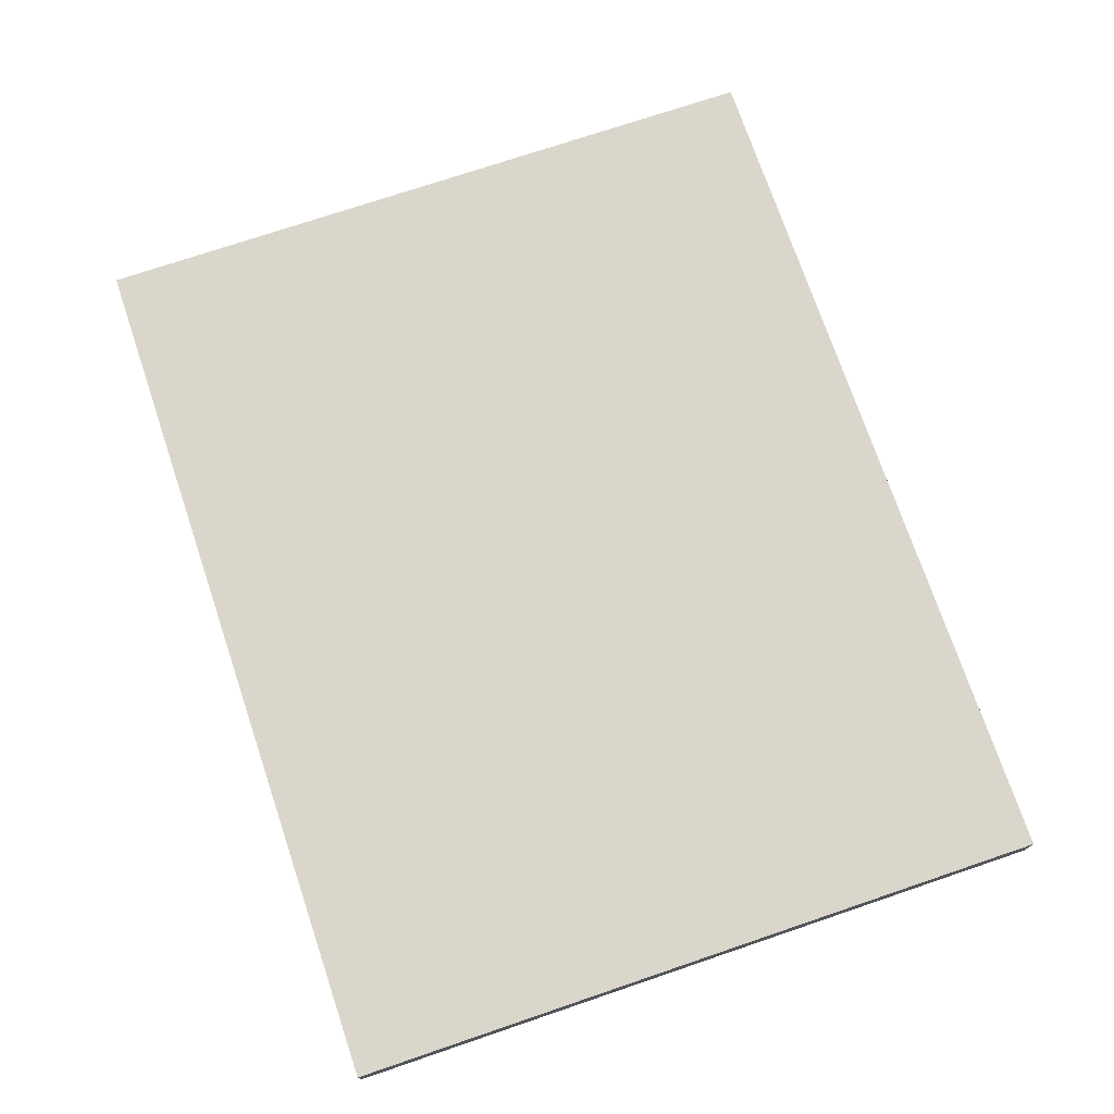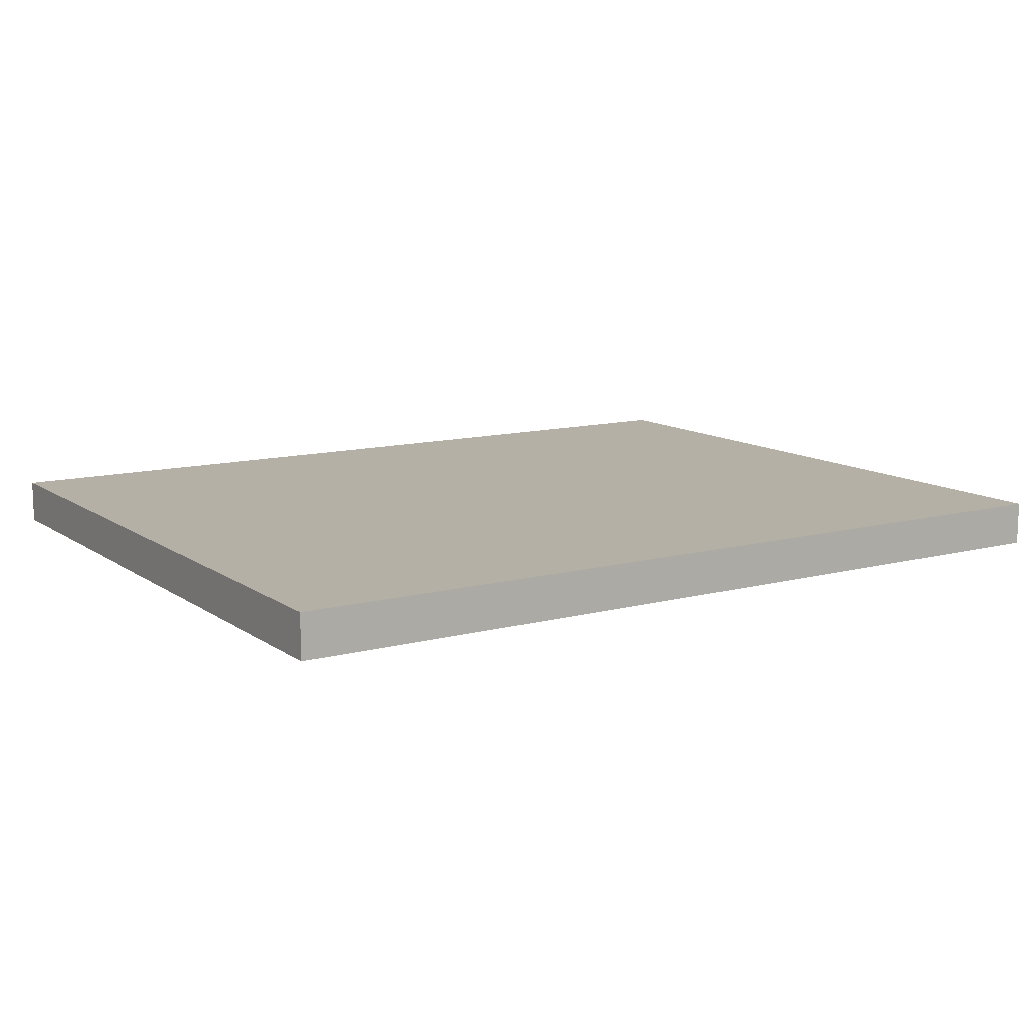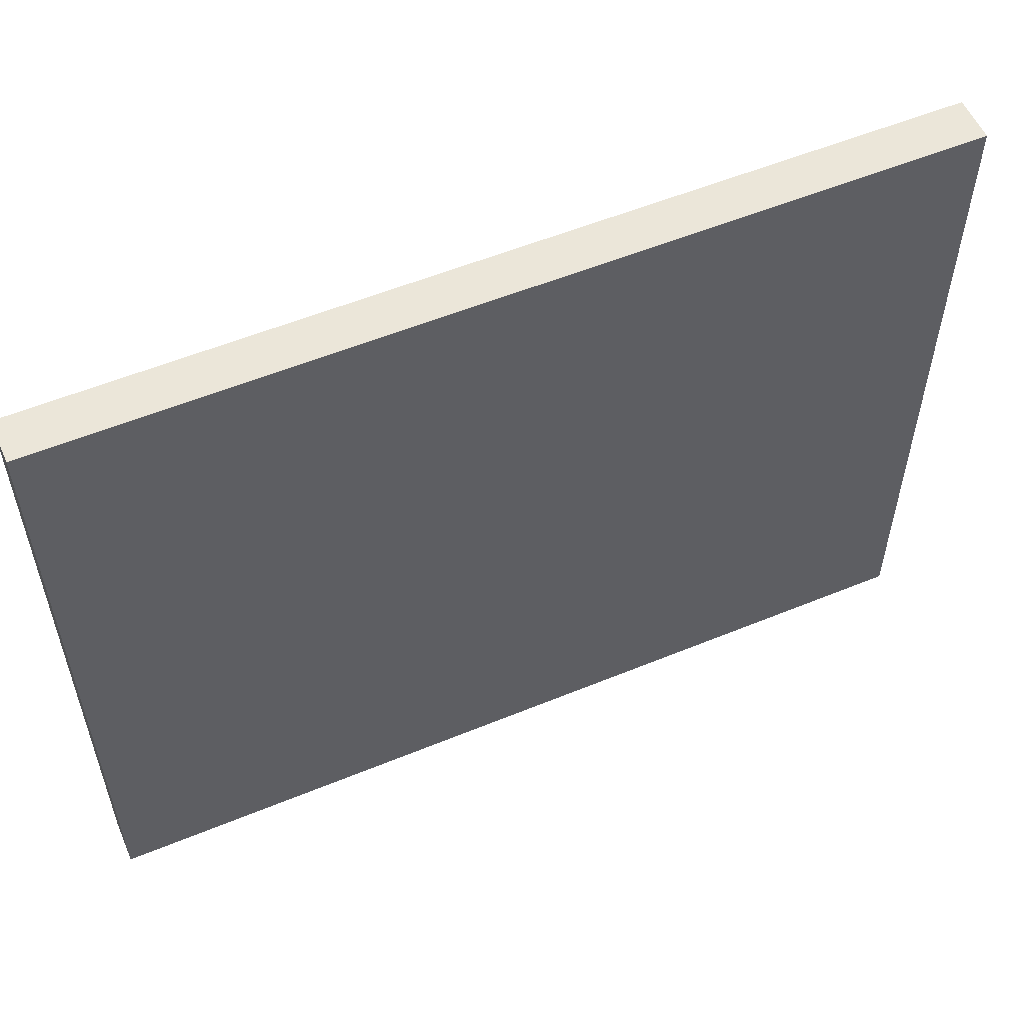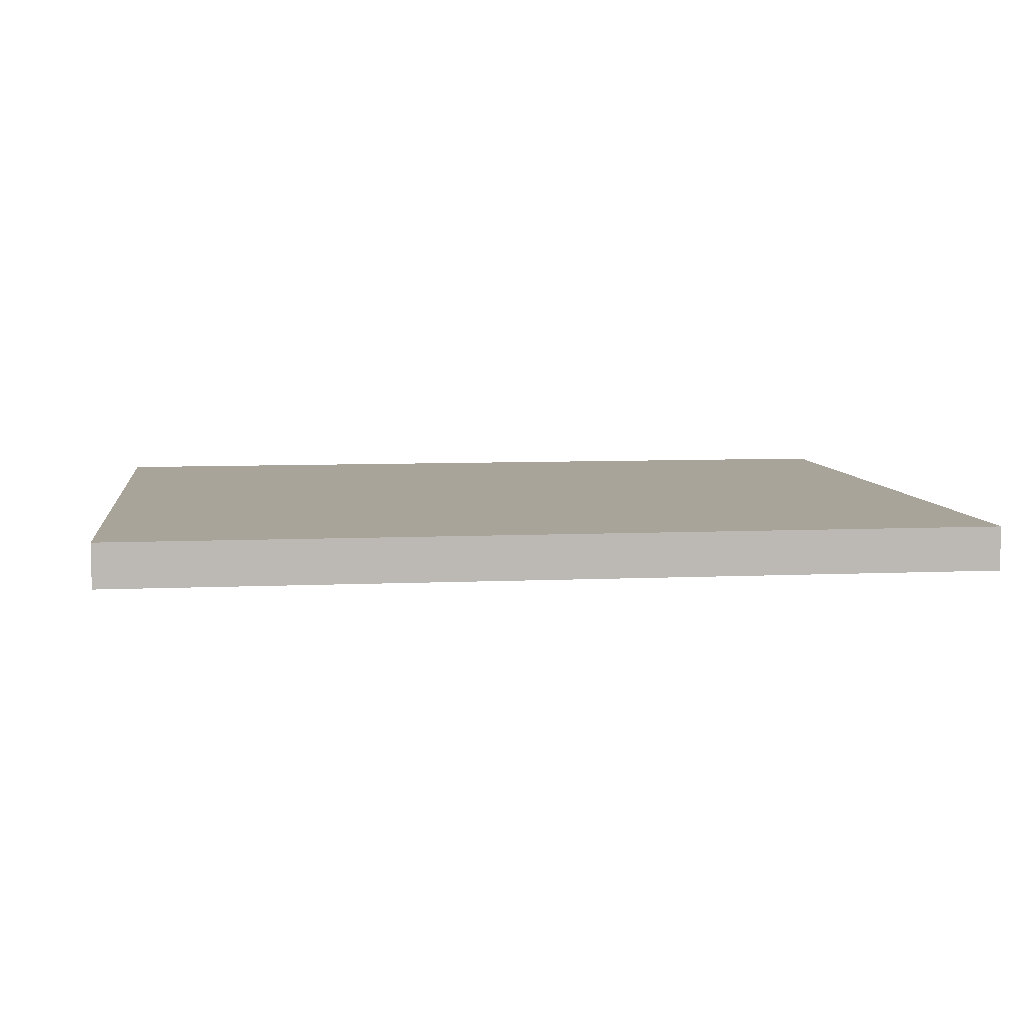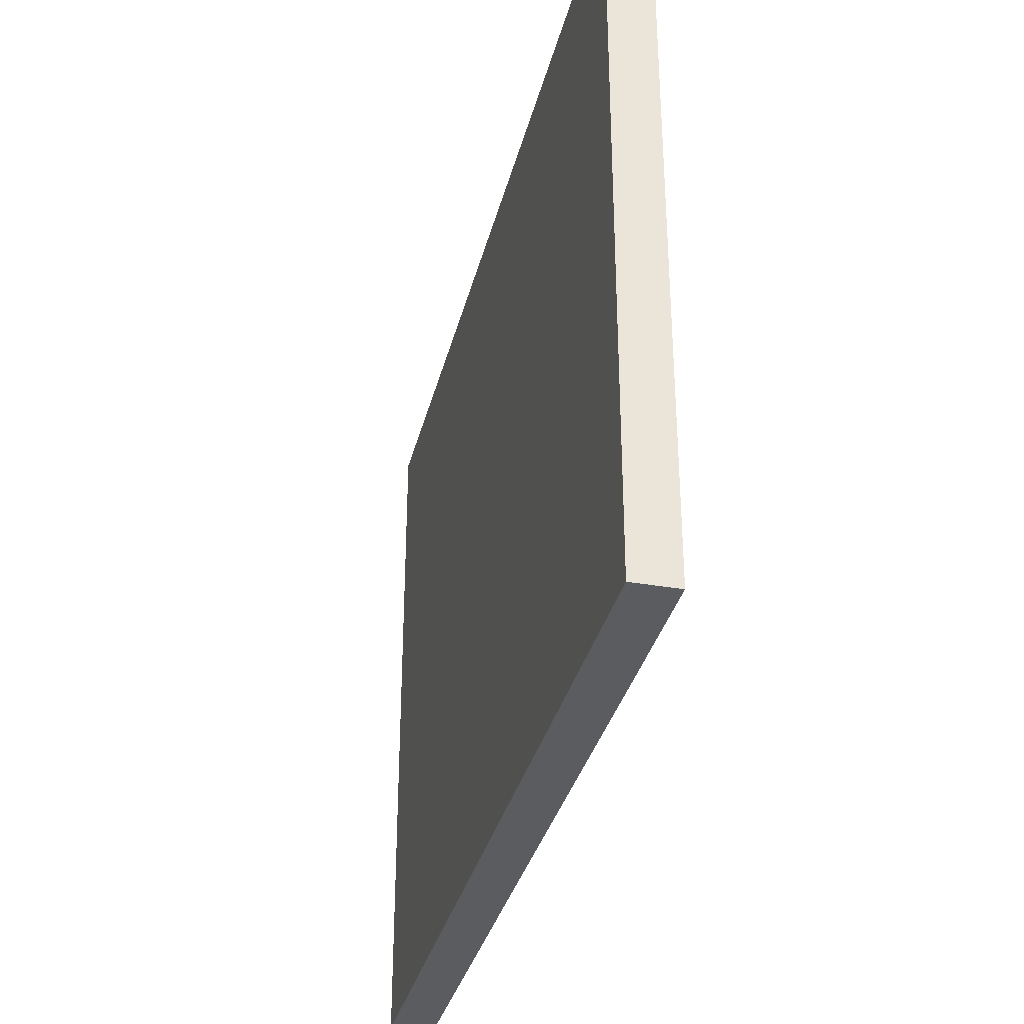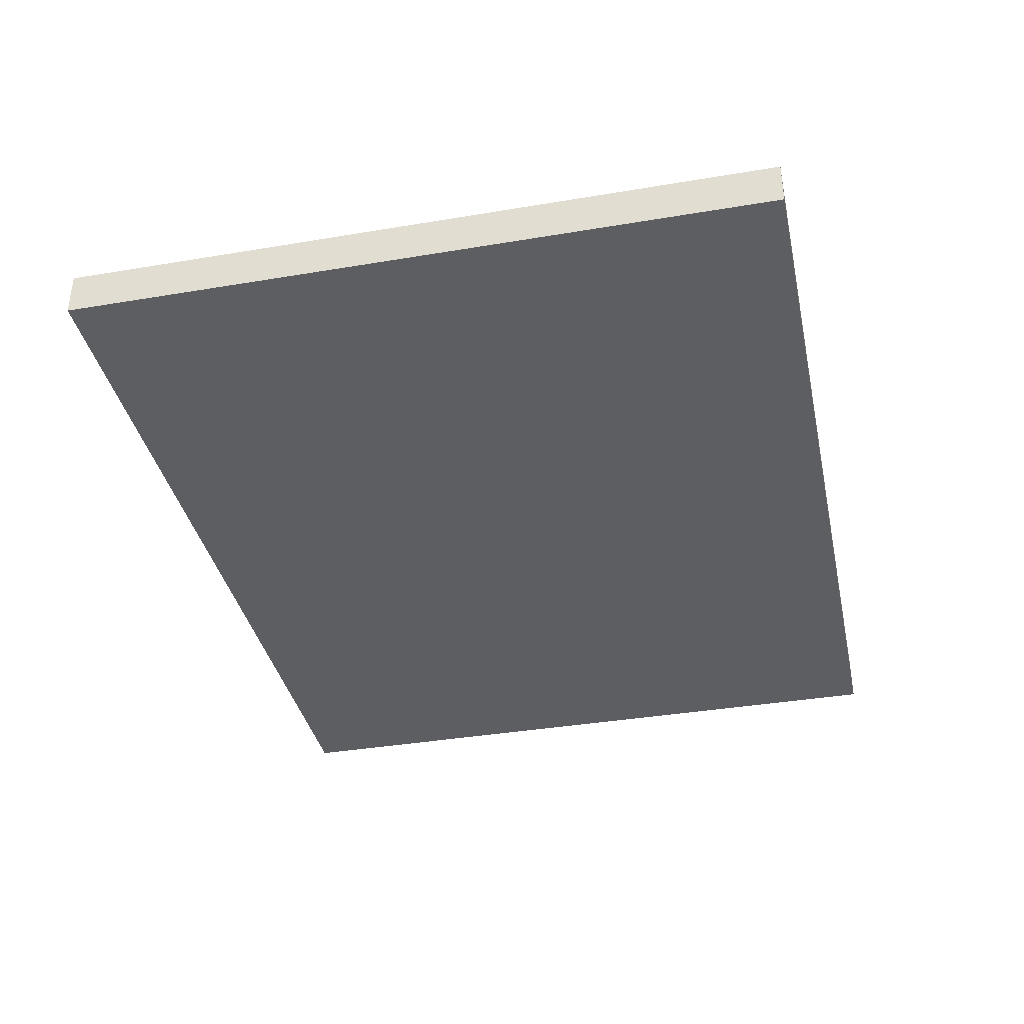
<metadata>
{"format":"obj","ext":"obj","renderer":"f3d","projection":"perspective","resolution":1024,"background":"white","views":[{"elev":73.8,"azim":-108.7,"up":"+Z"},{"elev":11.7,"azim":147.6,"up":"+Z"},{"elev":55.5,"azim":156.6,"up":"+Y"},{"elev":7.1,"azim":172.5,"up":"+Z"},{"elev":-34.0,"azim":76.5,"up":"+Y"},{"elev":-37.3,"azim":102.2,"up":"+Z"}]}
</metadata>
<code>
o
v -25 0.3 48.7
v -25 0.3 48.2
v -25 8.3 48.7
v -25 8.3 48.2
v -15 0.3 48.7
v -15 0.3 48.2
v -15 8.3 48.7
v -15 8.3 48.2
v -25 0.3 48.7
v -25 8.3 48.7
v -15 0.3 48.7
v -15 8.3 48.7
v -25 0.3 48.2
v -25 8.3 48.2
v -15 0.3 48.2
v -15 8.3 48.2
v -25 0.3 48.7
v -15 0.3 48.7
v -25 0.3 48.2
v -15 0.3 48.2
v -25 8.3 48.7
v -15 8.3 48.7
v -25 8.3 48.2
v -15 8.3 48.2
f 3 2 1
f 4 2 3
f 5 6 7
f 7 6 8
f 11 10 9
f 12 10 11
f 13 14 15
f 15 14 16
f 19 18 17
f 20 18 19
f 21 22 23
f 23 22 24

</code>
